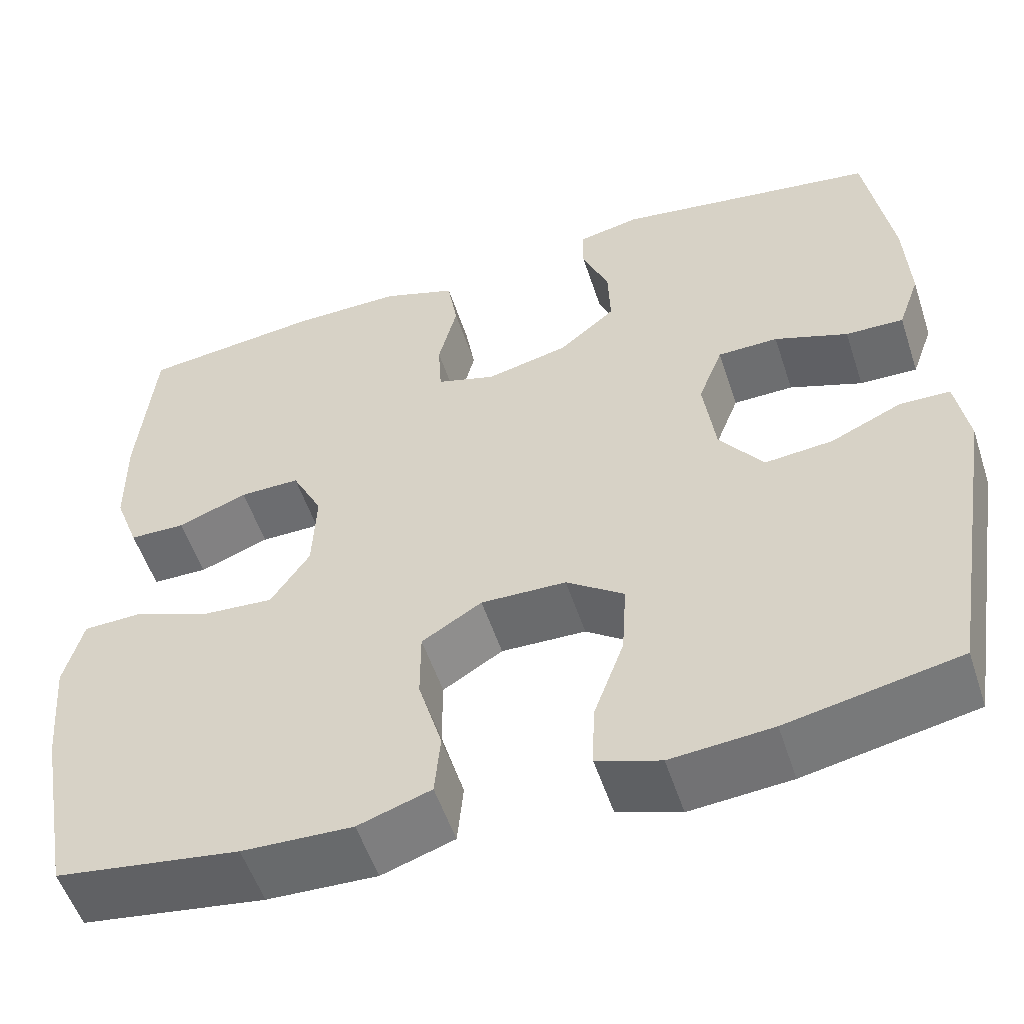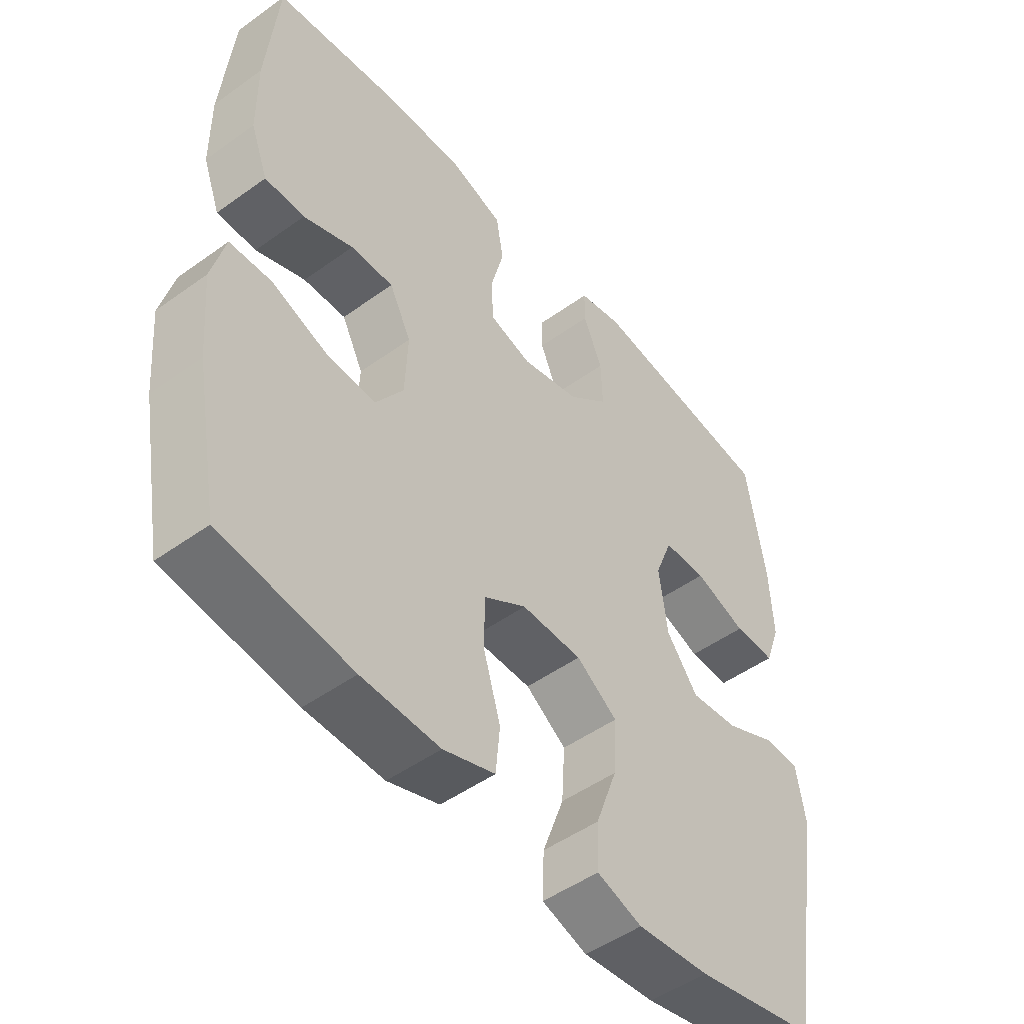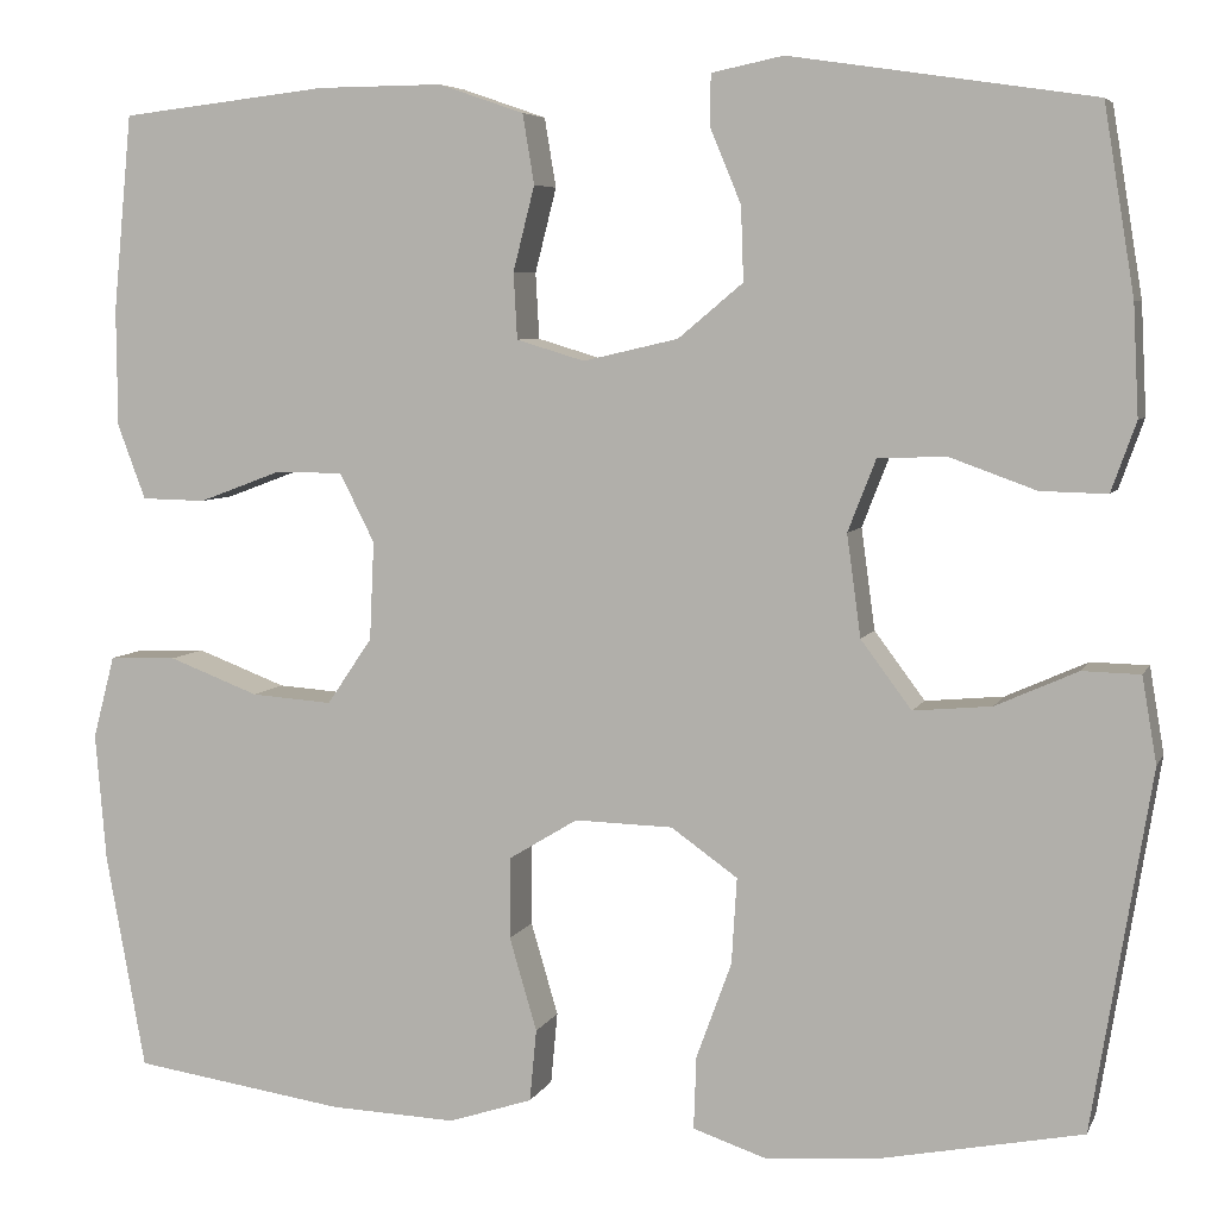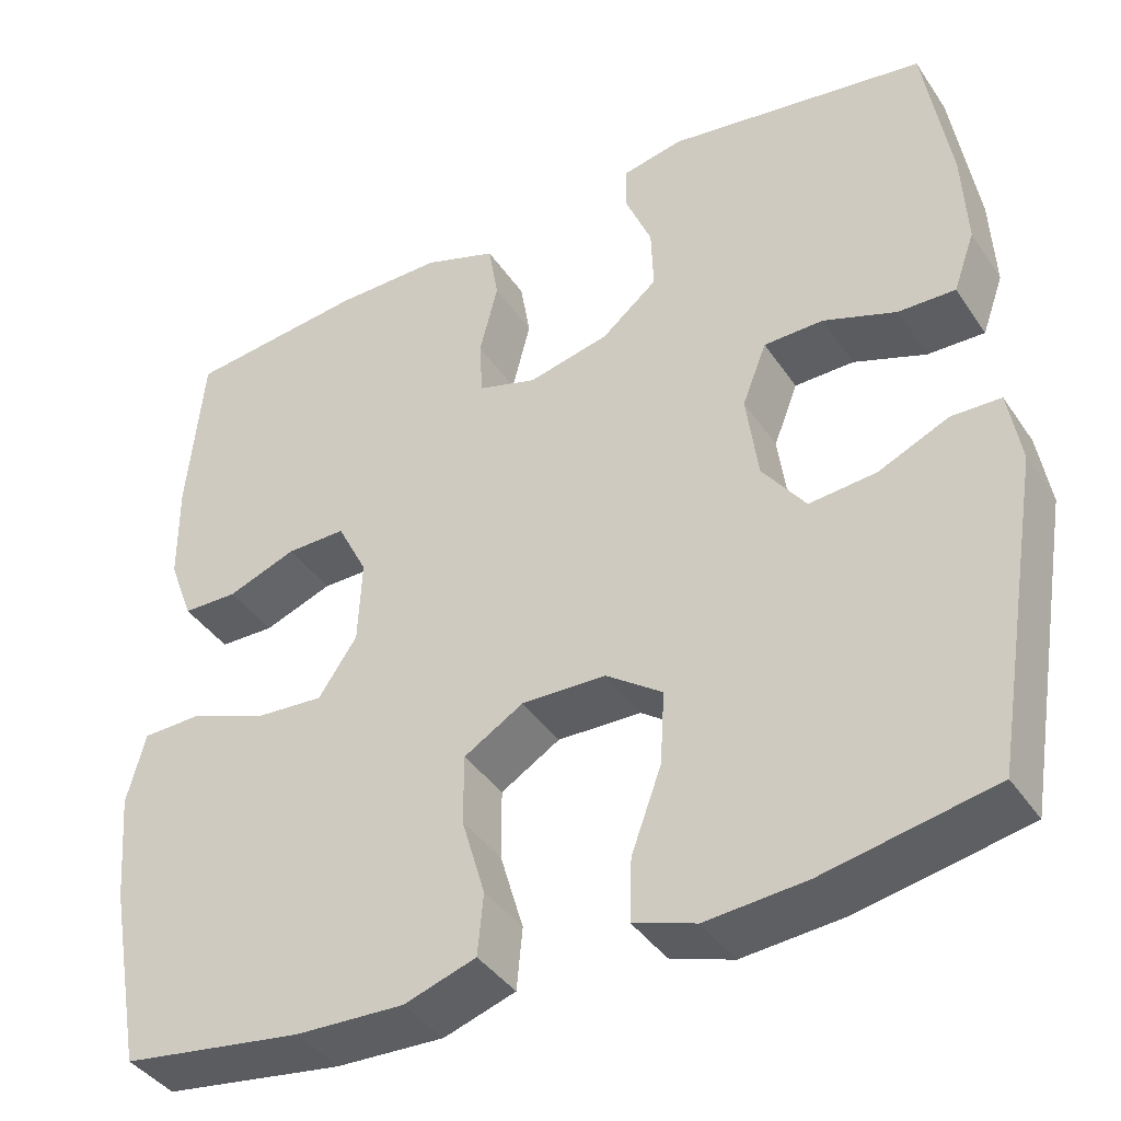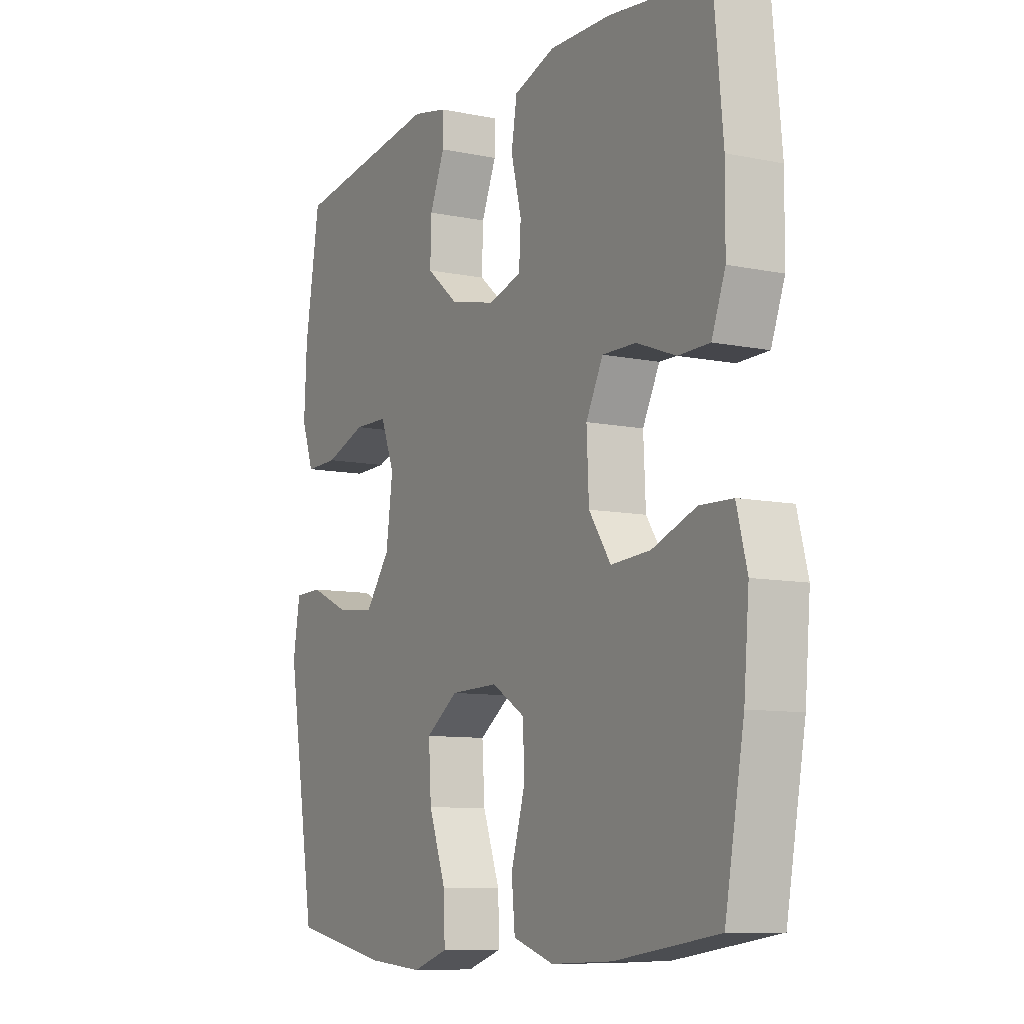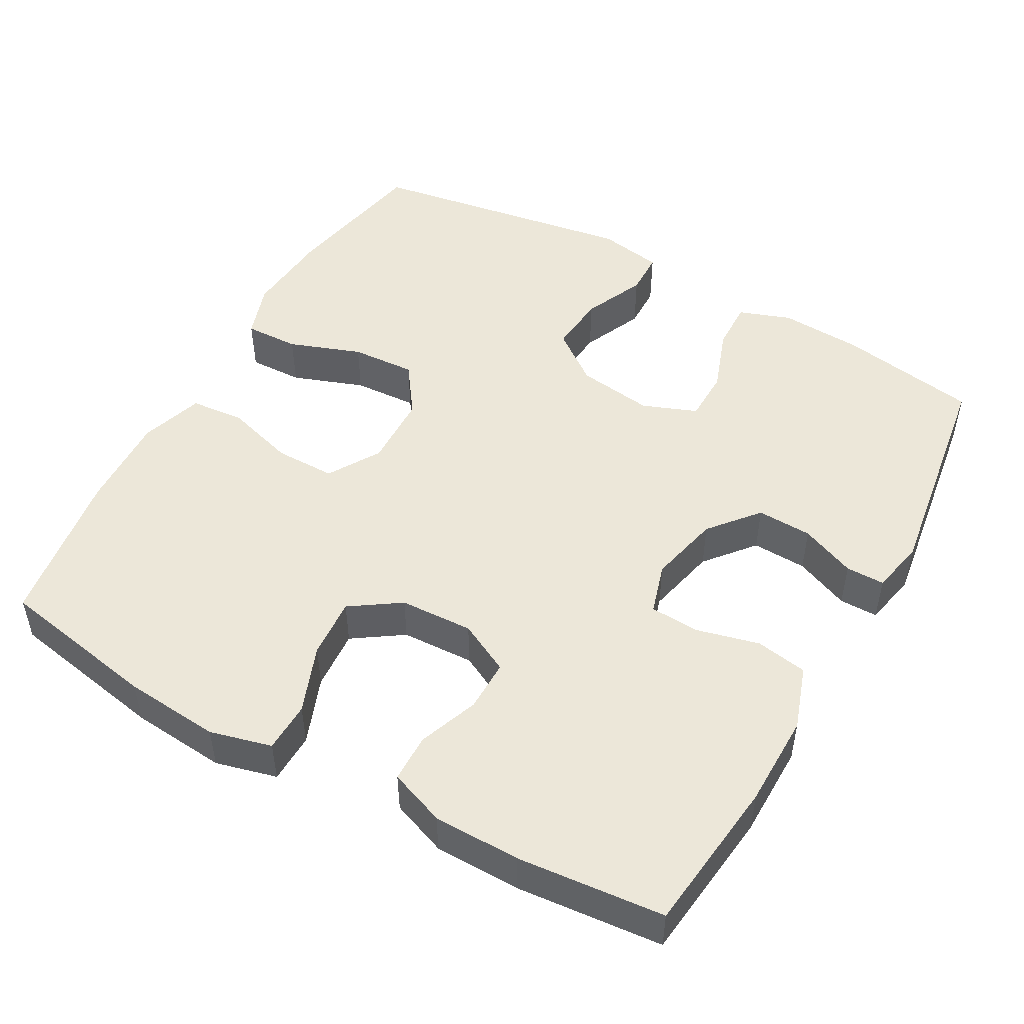
<metadata>
{"format":"obj","ext":"obj","renderer":"f3d","projection":"perspective","resolution":1024,"background":"white","views":[{"elev":-53.8,"azim":18.1,"up":"+Z"},{"elev":-49.0,"azim":-51.3,"up":"+Z"},{"elev":5.9,"azim":15.8,"up":"+Z"},{"elev":-40.0,"azim":30.7,"up":"+Z"},{"elev":-9.1,"azim":-119.0,"up":"+Z"},{"elev":49.9,"azim":-60.7,"up":"+Y"}]}
</metadata>
<code>
o path5030
v 0.5576 0.0375 -0.1275
v 0.5427 0.0375 -0.03959
v 0.4835 0.0375 -0.03817
v 0.3998 0.0375 -0.07558
v 0.3198 0.0375 -0.08292
v 0.2681 0.0375 -0.01348
v 0.254 0.0375 0.09057
v 0.2829 0.0375 0.1648
v 0.3541 0.0375 0.166
v 0.4404 0.0375 0.1348
v 0.5085 0.0375 0.133
v 0.534 0.0375 0.204
v 0.5283 0.0375 0.3168
v 0.4973 0.0375 0.5074
v 0.1883 0.0375 0.5535
v 0.1148 0.0375 0.5384
v 0.1146 0.0375 0.4854
v 0.1458 0.0375 0.41
v 0.1484 0.0375 0.3346
v 0.08214 0.0375 0.2794
v -0.01478 0.0375 0.257
v -0.08432 0.0375 0.2779
v -0.08811 0.0375 0.3452
v -0.06614 0.0375 0.4318
v -0.07801 0.0375 0.5028
v -0.1648 0.0375 0.5327
v -0.2929 0.0375 0.5317
v -0.5047 0.0375 0.5074
v -0.5238 0.0375 0.3068
v -0.5228 0.0375 0.1874
v -0.4942 0.0375 0.1108
v -0.4285 0.0375 0.1095
v -0.3462 0.0375 0.1403
v -0.2754 0.0375 0.141
v -0.2396 0.0375 0.07039
v -0.2443 0.0375 -0.02998
v -0.2902 0.0375 -0.09772
v -0.3729 0.0375 -0.09183
v -0.465 0.0375 -0.05688
v -0.5339 0.0375 -0.0588
v -0.556 0.0375 -0.1432
v -0.5449 0.0375 -0.2743
v -0.5047 0.0375 -0.4943
v -0.2886 0.0375 -0.526
v -0.1589 0.0375 -0.531
v -0.07323 0.0375 -0.5028
v -0.06624 0.0375 -0.4291
v -0.09427 0.0375 -0.334
v -0.09411 0.0375 -0.251
v -0.02337 0.0375 -0.208
v 0.07688 0.0375 -0.2106
v 0.1448 0.0375 -0.2586
v 0.1393 0.0375 -0.3464
v 0.1034 0.0375 -0.4449
v 0.1007 0.0375 -0.5192
v 0.1757 0.0375 -0.5443
v 0.2952 0.0375 -0.5343
v 0.4973 0.0375 -0.4943
v 0.5576 -0.0375 -0.1275
v 0.5427 -0.0375 -0.03959
v 0.4835 -0.0375 -0.03817
v 0.3998 -0.0375 -0.07558
v 0.3198 -0.0375 -0.08292
v 0.2681 -0.0375 -0.01348
v 0.254 -0.0375 0.09057
v 0.2829 -0.0375 0.1648
v 0.3541 -0.0375 0.166
v 0.4404 -0.0375 0.1348
v 0.5085 -0.0375 0.133
v 0.534 -0.0375 0.204
v 0.5283 -0.0375 0.3168
v 0.4973 -0.0375 0.5074
v 0.1883 -0.0375 0.5535
v 0.1148 -0.0375 0.5384
v 0.1146 -0.0375 0.4854
v 0.1458 -0.0375 0.41
v 0.1484 -0.0375 0.3346
v 0.08214 -0.0375 0.2794
v -0.01478 -0.0375 0.257
v -0.08432 -0.0375 0.2779
v -0.08811 -0.0375 0.3452
v -0.06614 -0.0375 0.4318
v -0.07801 -0.0375 0.5028
v -0.1648 -0.0375 0.5327
v -0.2929 -0.0375 0.5317
v -0.5047 -0.0375 0.5074
v -0.5238 -0.0375 0.3068
v -0.5228 -0.0375 0.1874
v -0.4942 -0.0375 0.1108
v -0.4285 -0.0375 0.1095
v -0.3462 -0.0375 0.1403
v -0.2754 -0.0375 0.141
v -0.2396 -0.0375 0.07039
v -0.2443 -0.0375 -0.02998
v -0.2902 -0.0375 -0.09772
v -0.3729 -0.0375 -0.09183
v -0.465 -0.0375 -0.05688
v -0.5339 -0.0375 -0.0588
v -0.556 -0.0375 -0.1432
v -0.5449 -0.0375 -0.2743
v -0.5047 -0.0375 -0.4943
v -0.2886 -0.0375 -0.526
v -0.1589 -0.0375 -0.531
v -0.07323 -0.0375 -0.5028
v -0.06624 -0.0375 -0.4291
v -0.09427 -0.0375 -0.334
v -0.09411 -0.0375 -0.251
v -0.02337 -0.0375 -0.208
v 0.07688 -0.0375 -0.2106
v 0.1448 -0.0375 -0.2586
v 0.1393 -0.0375 -0.3464
v 0.1034 -0.0375 -0.4449
v 0.1007 -0.0375 -0.5192
v 0.1757 -0.0375 -0.5443
v 0.2952 -0.0375 -0.5343
v 0.4973 -0.0375 -0.4943
v 0.1883 0.0375 0.5535
v 0.1148 0.0375 0.5384
v 0.1148 0.0375 0.5384
v 0.1146 0.0375 0.4854
v -0.07801 0.0375 0.5028
v -0.07801 0.0375 0.5028
v -0.1648 0.0375 0.5327
v -0.2929 0.0375 0.5317
v 0.4973 0.0375 0.5074
v 0.4973 0.0375 0.5074
v -0.5047 0.0375 0.5074
v -0.5047 0.0375 0.5074
v -0.06614 0.0375 0.4318
v 0.1458 0.0375 0.41
v -0.08811 0.0375 0.3452
v 0.5283 0.0375 0.3168
v -0.5238 0.0375 0.3068
v 0.1484 0.0375 0.3346
v -0.08432 0.0375 0.2779
v -0.08432 0.0375 0.2779
v 0.08214 0.0375 0.2794
v 0.534 0.0375 0.204
v -0.5228 0.0375 0.1874
v -0.01478 0.0375 0.257
v 0.5085 0.0375 0.133
v 0.5085 0.0375 0.133
v 0.2829 0.0375 0.1648
v 0.2829 0.0375 0.1648
v 0.3541 0.0375 0.166
v -0.4942 0.0375 0.1108
v -0.4942 0.0375 0.1108
v 0.4404 0.0375 0.1348
v 0.254 0.0375 0.09057
v -0.3462 0.0375 0.1403
v -0.2754 0.0375 0.141
v -0.2754 0.0375 0.141
v -0.2396 0.0375 0.07039
v -0.4285 0.0375 0.1095
v 0.2681 0.0375 -0.01348
v -0.2443 0.0375 -0.02998
v 0.3198 0.0375 -0.08292
v -0.2902 0.0375 -0.09772
v 0.5427 0.0375 -0.03959
v 0.5427 0.0375 -0.03959
v 0.4835 0.0375 -0.03817
v 0.3998 0.0375 -0.07558
v 0.5576 0.0375 -0.1275
v -0.3729 0.0375 -0.09183
v -0.465 0.0375 -0.05688
v -0.5339 0.0375 -0.0588
v -0.5339 0.0375 -0.0588
v -0.556 0.0375 -0.1432
v -0.02337 0.0375 -0.208
v 0.07688 0.0375 -0.2106
v -0.5449 0.0375 -0.2743
v -0.09411 0.0375 -0.251
v 0.1448 0.0375 -0.2586
v -0.09427 0.0375 -0.334
v 0.1393 0.0375 -0.3464
v -0.06624 0.0375 -0.4291
v 0.1034 0.0375 -0.4449
v -0.07323 0.0375 -0.5028
v -0.07323 0.0375 -0.5028
v 0.1007 0.0375 -0.5192
v 0.1007 0.0375 -0.5192
v 0.4973 0.0375 -0.4943
v 0.4973 0.0375 -0.4943
v -0.5047 0.0375 -0.4943
v -0.5047 0.0375 -0.4943
v -0.1589 0.0375 -0.531
v -0.2886 0.0375 -0.526
v 0.2952 0.0375 -0.5343
v 0.1757 0.0375 -0.5443
v 0.1883 -0.0375 0.5535
v 0.1148 -0.0375 0.5384
v 0.1148 -0.0375 0.5384
v 0.1146 -0.0375 0.4854
v -0.07801 -0.0375 0.5028
v -0.07801 -0.0375 0.5028
v -0.1648 -0.0375 0.5327
v -0.2929 -0.0375 0.5317
v 0.4973 -0.0375 0.5074
v 0.4973 -0.0375 0.5074
v -0.5047 -0.0375 0.5074
v -0.5047 -0.0375 0.5074
v -0.06614 -0.0375 0.4318
v 0.1458 -0.0375 0.41
v -0.08811 -0.0375 0.3452
v 0.5283 -0.0375 0.3168
v -0.5238 -0.0375 0.3068
v 0.1484 -0.0375 0.3346
v -0.08432 -0.0375 0.2779
v -0.08432 -0.0375 0.2779
v 0.08214 -0.0375 0.2794
v 0.534 -0.0375 0.204
v -0.5228 -0.0375 0.1874
v -0.01478 -0.0375 0.257
v 0.5085 -0.0375 0.133
v 0.5085 -0.0375 0.133
v 0.2829 -0.0375 0.1648
v 0.2829 -0.0375 0.1648
v 0.3541 -0.0375 0.166
v -0.4942 -0.0375 0.1108
v -0.4942 -0.0375 0.1108
v 0.4404 -0.0375 0.1348
v 0.254 -0.0375 0.09057
v -0.3462 -0.0375 0.1403
v -0.2754 -0.0375 0.141
v -0.2754 -0.0375 0.141
v -0.2396 -0.0375 0.07039
v -0.4285 -0.0375 0.1095
v 0.2681 -0.0375 -0.01348
v -0.2443 -0.0375 -0.02998
v 0.3198 -0.0375 -0.08292
v -0.2902 -0.0375 -0.09772
v 0.5427 -0.0375 -0.03959
v 0.5427 -0.0375 -0.03959
v 0.4835 -0.0375 -0.03817
v 0.3998 -0.0375 -0.07558
v 0.5576 -0.0375 -0.1275
v -0.3729 -0.0375 -0.09183
v -0.465 -0.0375 -0.05688
v -0.5339 -0.0375 -0.0588
v -0.5339 -0.0375 -0.0588
v -0.556 -0.0375 -0.1432
v -0.02337 -0.0375 -0.208
v 0.07688 -0.0375 -0.2106
v -0.5449 -0.0375 -0.2743
v -0.09411 -0.0375 -0.251
v 0.1448 -0.0375 -0.2586
v -0.09427 -0.0375 -0.334
v 0.1393 -0.0375 -0.3464
v -0.06624 -0.0375 -0.4291
v 0.1034 -0.0375 -0.4449
v -0.07323 -0.0375 -0.5028
v -0.07323 -0.0375 -0.5028
v 0.1007 -0.0375 -0.5192
v 0.1007 -0.0375 -0.5192
v 0.4973 -0.0375 -0.4943
v 0.4973 -0.0375 -0.4943
v -0.5047 -0.0375 -0.4943
v -0.5047 -0.0375 -0.4943
v -0.1589 -0.0375 -0.531
v -0.2886 -0.0375 -0.526
v 0.2952 -0.0375 -0.5343
v 0.1757 -0.0375 -0.5443
f 212 223 206
f 260 231 244
f 261 248 262
f 235 236 234
f 218 207 216
f 255 248 261
f 205 218 211
f 230 246 255
f 197 204 196
f 249 259 251
f 242 243 222
f 234 236 232
f 238 241 237
f 222 243 228
f 196 202 194
f 222 216 210
f 204 202 196
f 210 216 207
f 218 221 211
f 206 223 197
f 247 259 249
f 245 231 247
f 212 227 223
f 228 246 230
f 247 231 260
f 262 250 253
f 205 207 218
f 231 245 229
f 206 197 200
f 235 230 255
f 213 222 210
f 248 250 262
f 239 241 238
f 213 242 222
f 229 245 242
f 208 226 213
f 211 221 214
f 207 205 203
f 241 244 237
f 237 244 231
f 203 190 193
f 190 203 198
f 204 224 208
f 219 227 212
f 246 228 243
f 257 260 244
f 198 203 205
f 197 224 204
f 260 259 247
f 236 235 255
f 226 242 213
f 226 229 242
f 246 248 255
f 223 224 197
f 193 190 191
f 224 226 208
f 15 119 192 73
f 16 17 75 74
f 122 26 84 195
f 26 27 85 84
f 126 15 73 199
f 27 128 201 85
f 24 25 83 82
f 17 18 76 75
f 23 24 82 81
f 13 14 72 71
f 28 29 87 86
f 18 19 77 76
f 136 23 81 209
f 19 20 78 77
f 12 13 71 70
f 29 30 88 87
f 20 21 79 78
f 21 22 80 79
f 142 12 70 215
f 144 9 67 217
f 30 147 220 88
f 10 11 69 68
f 9 10 68 67
f 7 8 66 65
f 33 152 225 91
f 34 35 93 92
f 32 33 91 90
f 31 32 90 89
f 6 7 65 64
f 35 36 94 93
f 5 6 64 63
f 36 37 95 94
f 160 3 61 233
f 3 4 62 61
f 1 2 60 59
f 38 39 97 96
f 39 167 240 97
f 40 41 99 98
f 4 5 63 62
f 37 38 96 95
f 50 51 109 108
f 41 42 100 99
f 49 50 108 107
f 51 52 110 109
f 48 49 107 106
f 52 53 111 110
f 47 48 106 105
f 53 54 112 111
f 179 47 105 252
f 54 181 254 112
f 183 1 59 256
f 42 185 258 100
f 45 46 104 103
f 44 45 103 102
f 43 44 102 101
f 57 58 116 115
f 56 57 115 114
f 55 56 114 113
f 139 133 150
f 187 171 158
f 188 189 175
f 162 161 163
f 145 143 134
f 182 188 175
f 132 138 145
f 157 182 173
f 124 123 131
f 176 178 186
f 169 149 170
f 161 159 163
f 165 164 168
f 149 155 170
f 123 121 129
f 149 137 143
f 131 123 129
f 137 134 143
f 145 138 148
f 133 124 150
f 174 176 186
f 172 174 158
f 139 150 154
f 155 157 173
f 174 187 158
f 189 180 177
f 132 145 134
f 158 156 172
f 133 127 124
f 162 182 157
f 140 137 149
f 175 189 177
f 166 165 168
f 140 149 169
f 156 169 172
f 135 140 153
f 138 141 148
f 134 130 132
f 168 164 171
f 164 158 171
f 130 120 117
f 117 125 130
f 131 135 151
f 146 139 154
f 173 170 155
f 184 171 187
f 125 132 130
f 124 131 151
f 187 174 186
f 163 182 162
f 153 140 169
f 153 169 156
f 173 182 175
f 150 124 151
f 120 118 117
f 151 135 153

</code>
